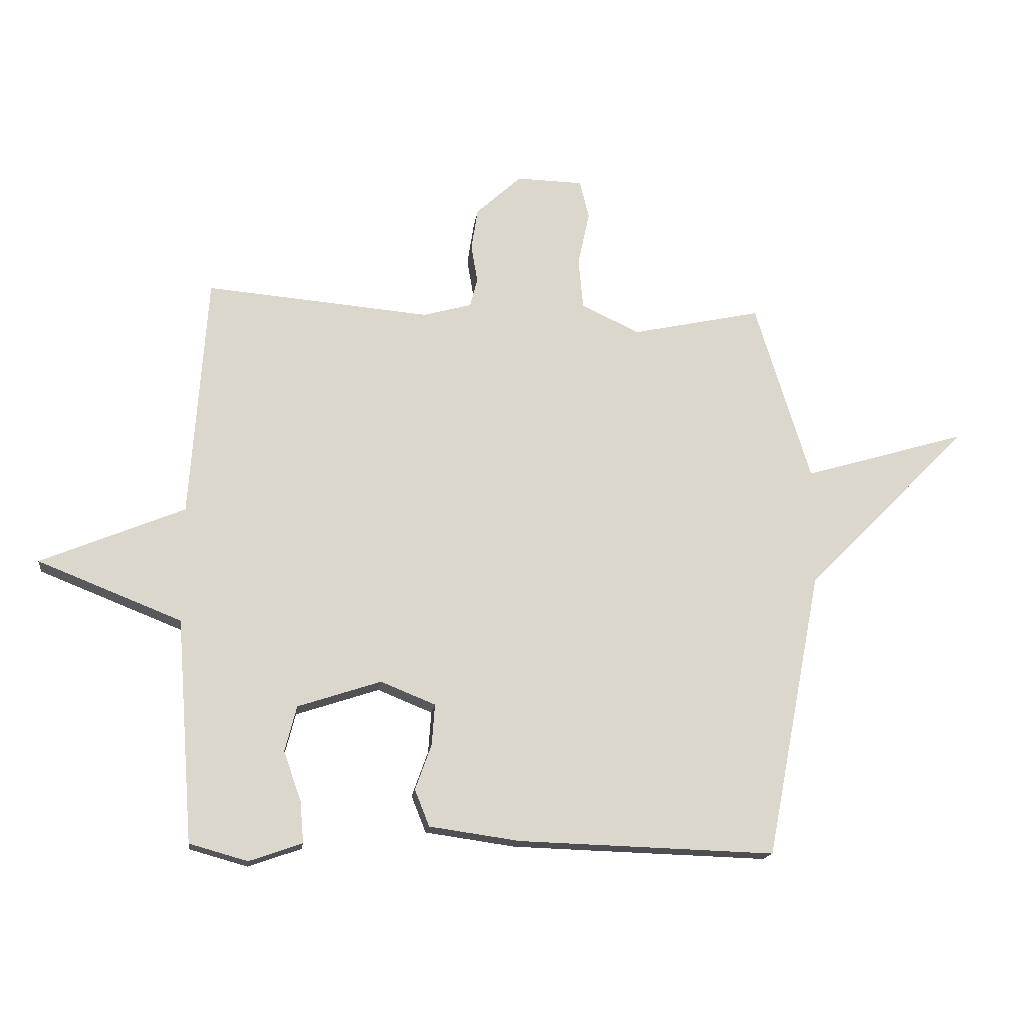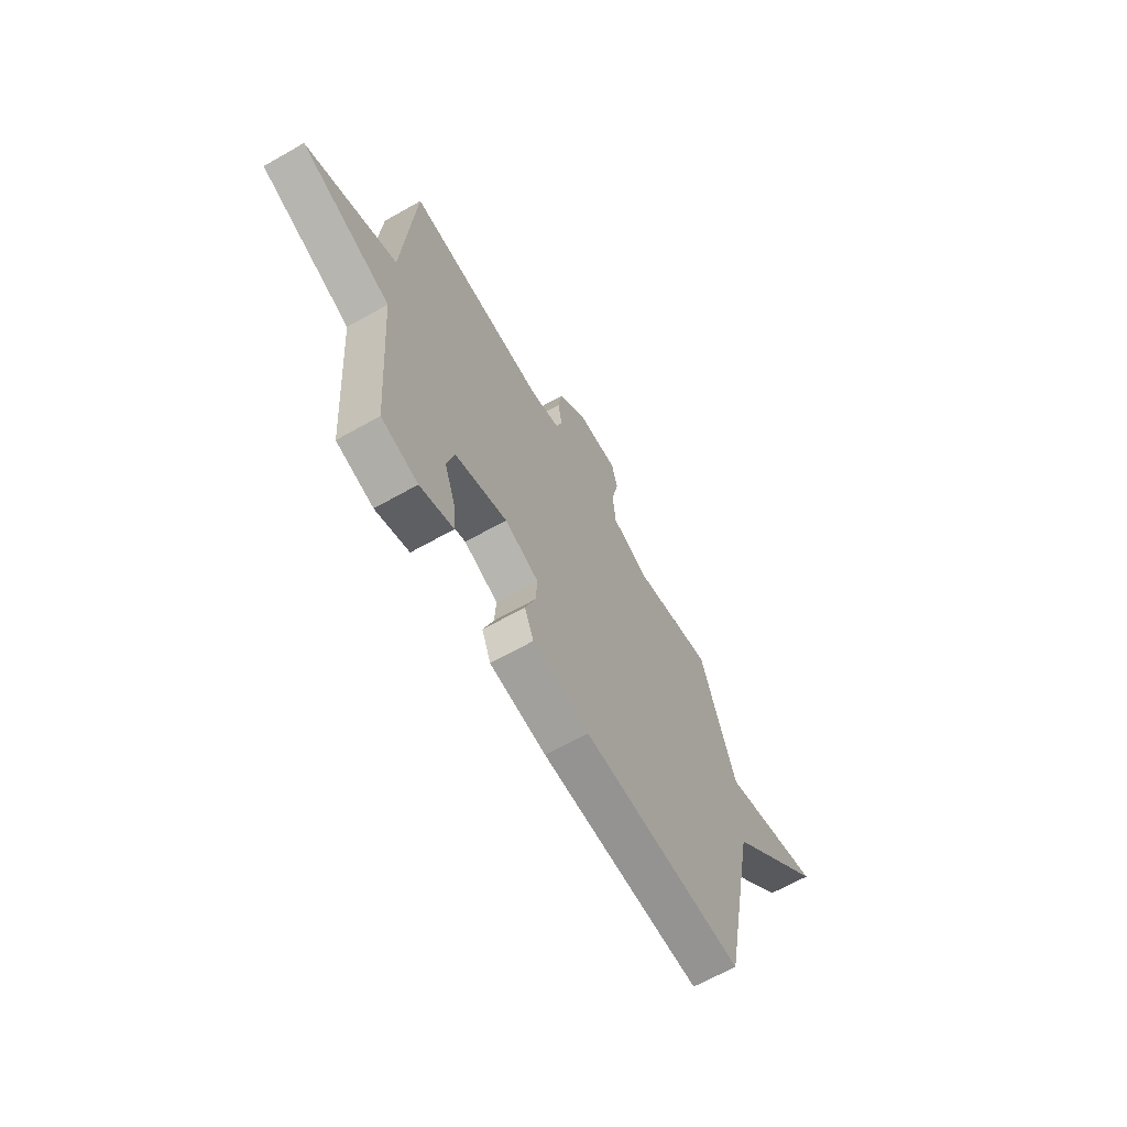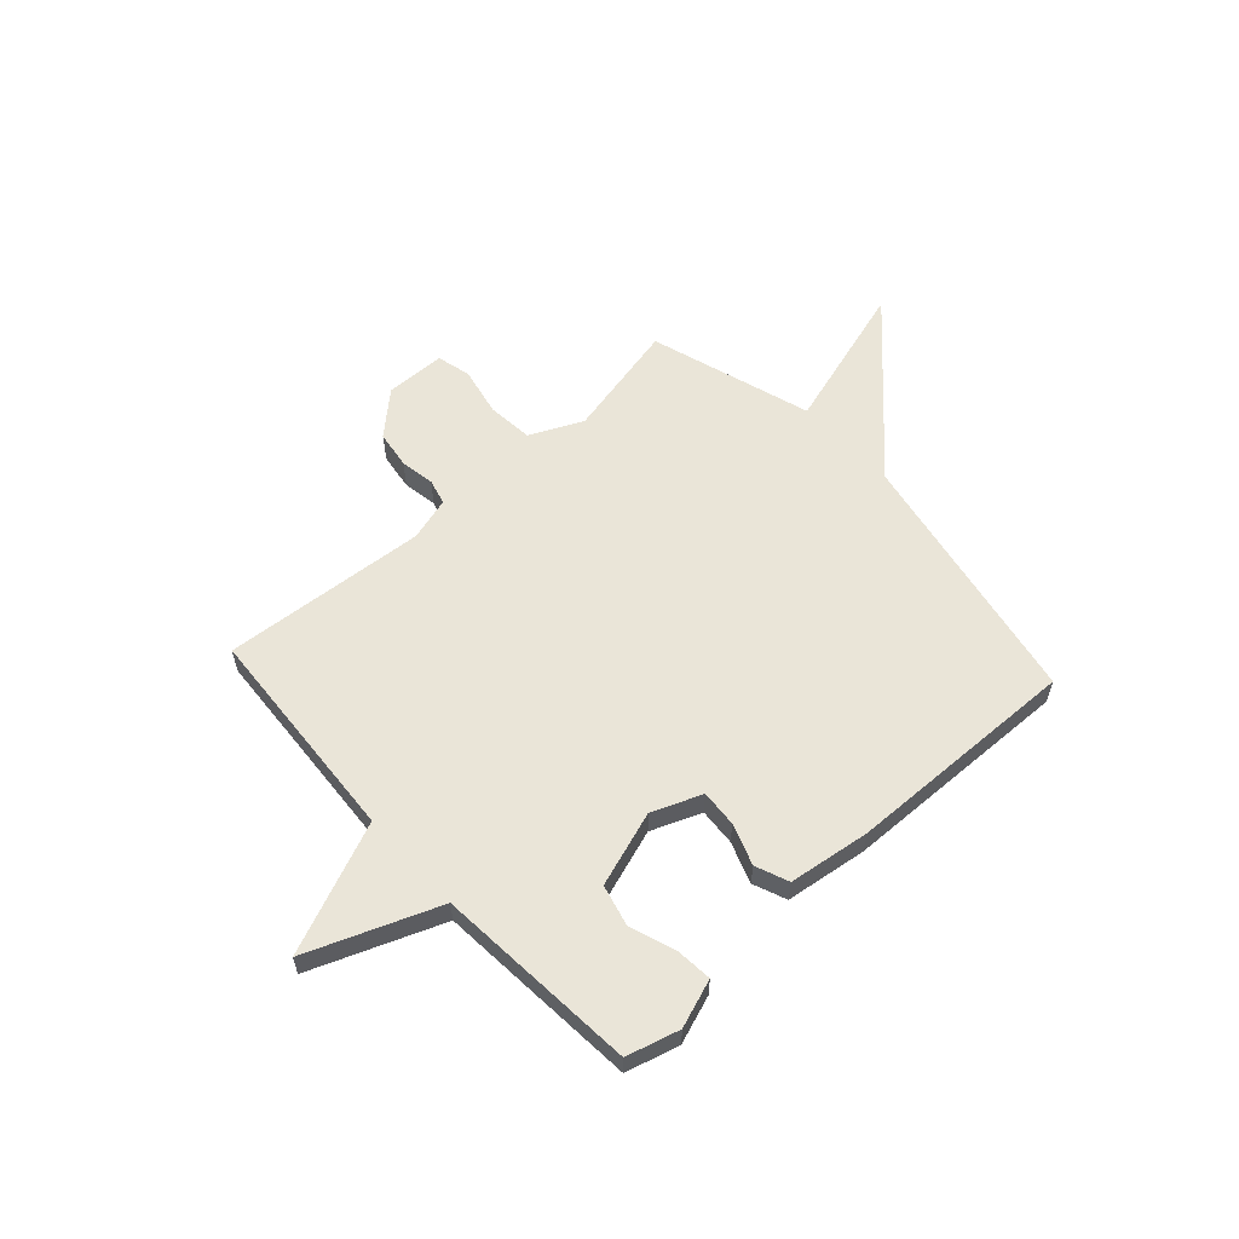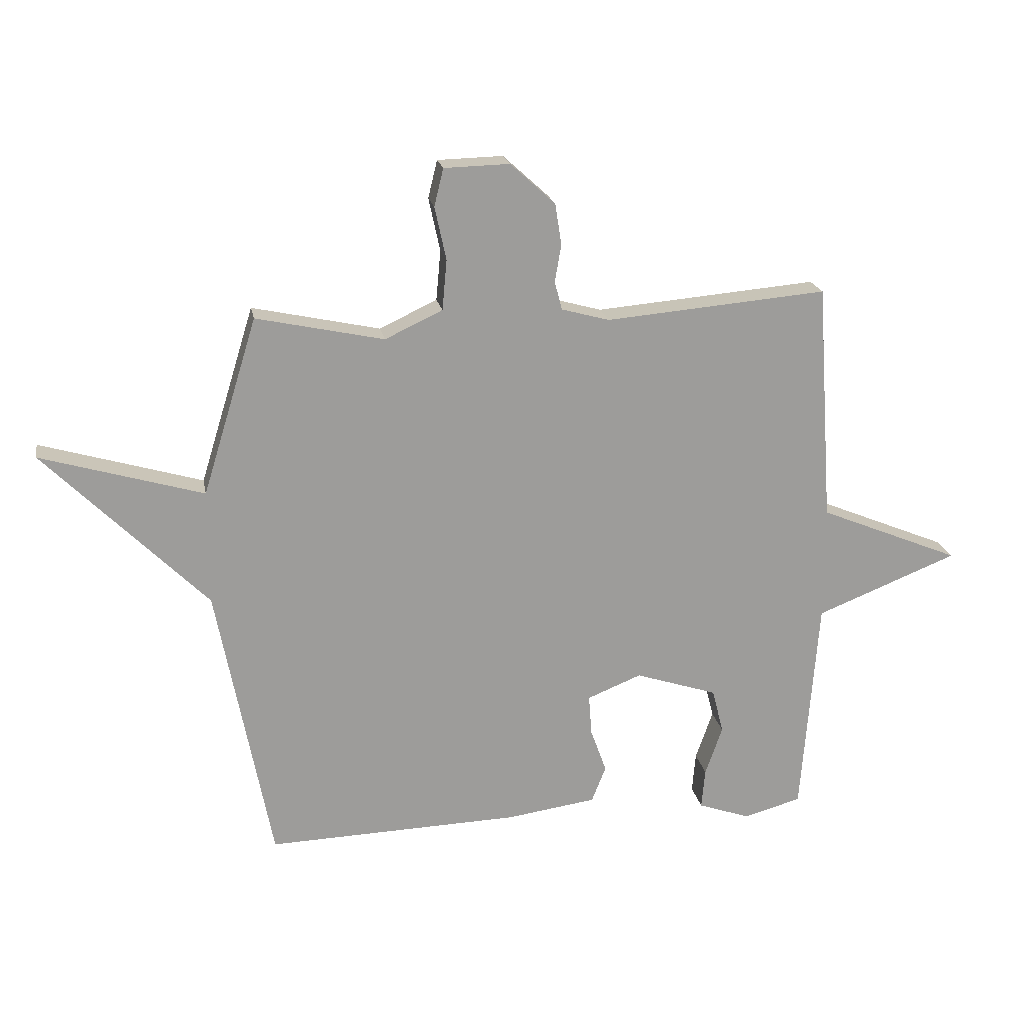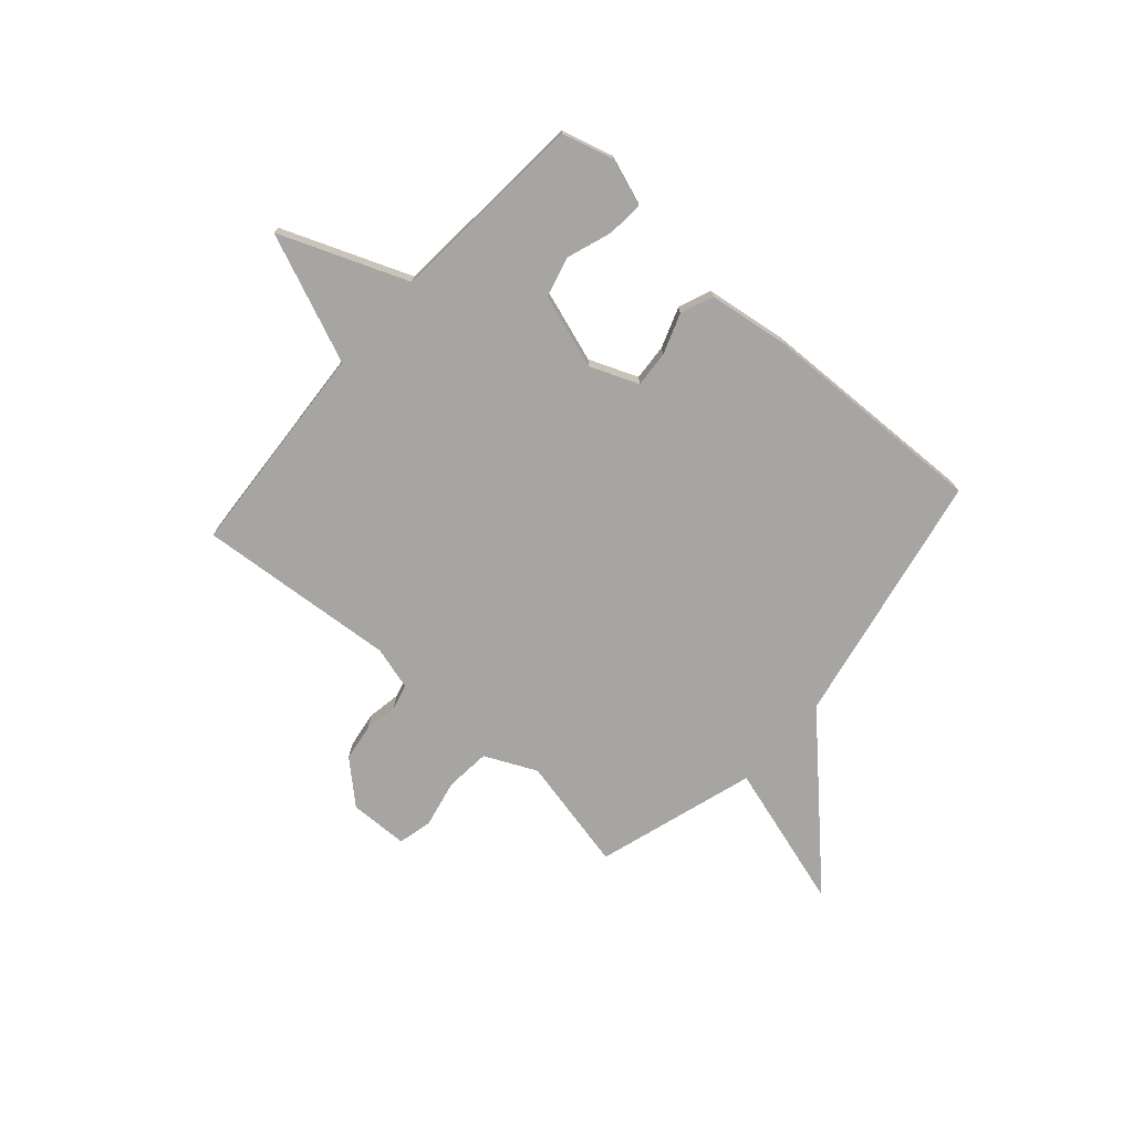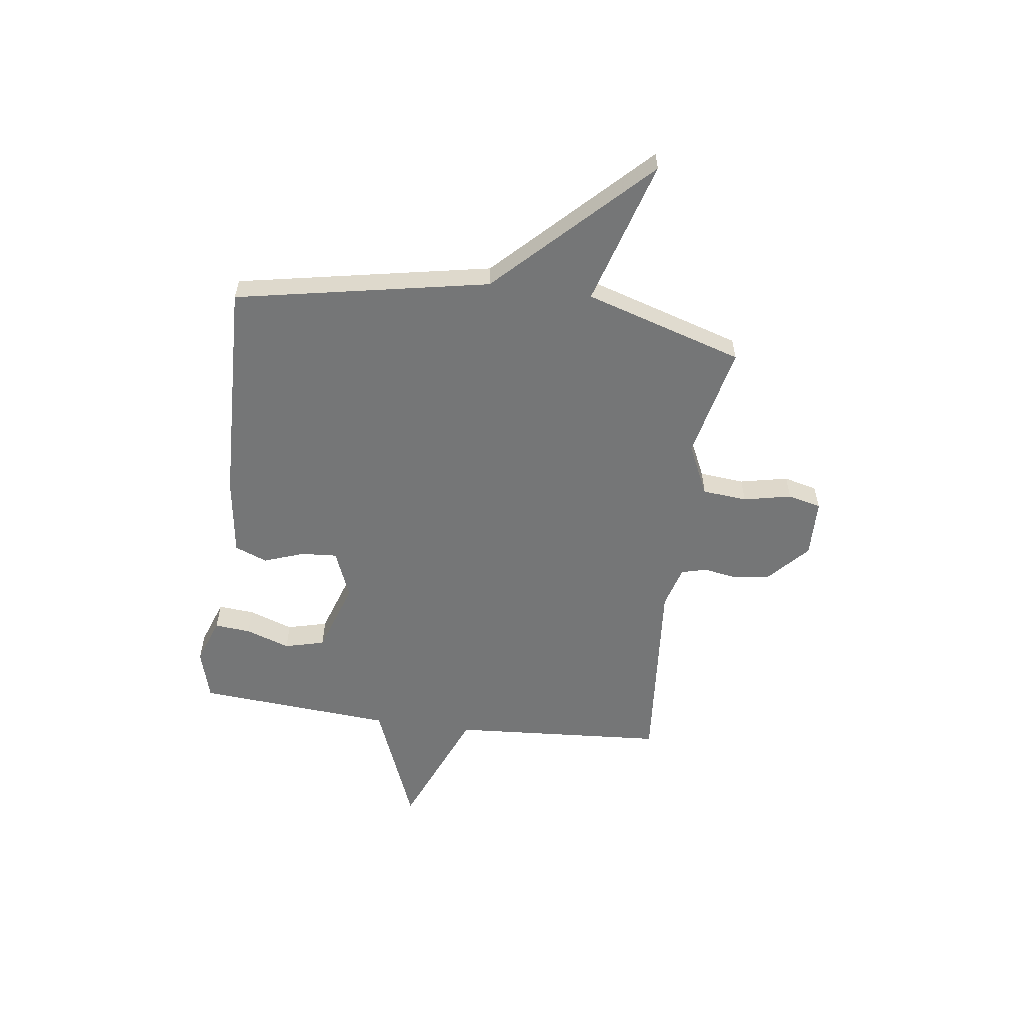
<metadata>
{"format":"obj","ext":"obj","renderer":"f3d","projection":"perspective","resolution":1024,"background":"white","views":[{"elev":-16.4,"azim":172.9,"up":"+Z"},{"elev":-65.3,"azim":119.7,"up":"+Z"},{"elev":58.7,"azim":137.5,"up":"+Y"},{"elev":20.1,"azim":-10.4,"up":"+Z"},{"elev":-73.9,"azim":138.5,"up":"+Y"},{"elev":-56.7,"azim":-97.7,"up":"+Y"}]}
</metadata>
<code>
v 0.5 0.07 -0.5
v 0.4 0.07 -0.528
v 0.309 0.07 -0.496
v 0.315 0.07 -0.426
v 0.345 0.07 -0.34
v 0.325 0.07 -0.262
v 0.182 0.07 -0.215
v 0.088 0.07 -0.253
v 0.093 0.07 -0.323
v 0.121 0.07 -0.401
v 0.096 0.07 -0.464
v -0.059 0.07 -0.486
v -0.5 0.07 -0.5
v -0.595 0.07 -0.008
v -0.877 0.07 0.275
v -0.595 0.07 0.192
v -0.5 0.07 0.5
v -0.278 0.07 0.452
v -0.178 0.07 0.499
v -0.17 0.07 0.586
v -0.19 0.07 0.679
v -0.174 0.07 0.744
v -0.06 0.07 0.747
v 0.018 0.07 0.676
v 0.029 0.07 0.604
v 0.018 0.07 0.539
v 0.031 0.07 0.49
v 0.114 0.07 0.467
v 0.5 0.07 0.5
v 0.529 0.07 0.083
v 0.776 0.07 -0.019
v 0.529 0.07 -0.117
v 0.5 0 -0.5
v 0.4 0 -0.528
v 0.309 0 -0.496
v 0.315 0 -0.426
v 0.345 0 -0.34
v 0.325 0 -0.262
v 0.182 0 -0.215
v 0.088 0 -0.253
v 0.093 0 -0.323
v 0.121 0 -0.401
v 0.096 0 -0.464
v -0.059 0 -0.486
v -0.5 0 -0.5
v -0.595 0 -0.008
v -0.877 0 0.275
v -0.595 0 0.192
v -0.5 0 0.5
v -0.278 0 0.452
v -0.178 0 0.499
v -0.17 0 0.586
v -0.19 0 0.679
v -0.174 0 0.744
v -0.06 0 0.747
v 0.018 0 0.676
v 0.029 0 0.604
v 0.018 0 0.539
v 0.031 0 0.49
v 0.114 0 0.467
v 0.5 0 0.5
v 0.529 0 0.083
v 0.776 0 -0.019
v 0.529 0 -0.117
f 30 31 32
f 30 32 1
f 29 30 1
f 28 29 1
f 27 28 1
f 24 25 26
f 23 24 26
f 22 23 26
f 21 22 26
f 20 21 26
f 19 20 26 27
f 18 19 27
f 16 17 18
f 16 18 27
f 14 15 16
f 13 14 16
f 12 13 16
f 11 12 16
f 10 11 16
f 9 10 16
f 8 9 16 27
f 7 8 27
f 6 7 27
f 3 4 5
f 2 3 5
f 1 2 5
f 1 5 6
f 1 6 27
f 64 63 62
f 33 64 62
f 33 62 61
f 33 61 60
f 33 60 59
f 58 57 56
f 58 56 55
f 58 55 54
f 58 54 53
f 58 53 52
f 59 58 52 51
f 59 51 50
f 50 49 48
f 59 50 48
f 48 47 46
f 48 46 45
f 48 45 44
f 48 44 43
f 48 43 42
f 48 42 41
f 59 48 41 40
f 59 40 39
f 59 39 38
f 37 36 35
f 37 35 34
f 37 34 33
f 38 37 33
f 59 38 33
f 1 33 34 2
f 2 34 35 3
f 3 35 36 4
f 4 36 37 5
f 5 37 38 6
f 6 38 39 7
f 7 39 40 8
f 8 40 41 9
f 9 41 42 10
f 10 42 43 11
f 11 43 44 12
f 12 44 45 13
f 13 45 46 14
f 14 46 47 15
f 15 47 48 16
f 16 48 49 17
f 17 49 50 18
f 18 50 51 19
f 19 51 52 20
f 20 52 53 21
f 21 53 54 22
f 22 54 55 23
f 23 55 56 24
f 24 56 57 25
f 25 57 58 26
f 26 58 59 27
f 27 59 60 28
f 28 60 61 29
f 29 61 62 30
f 30 62 63 31
f 31 63 64 32
f 32 64 33 1

</code>
